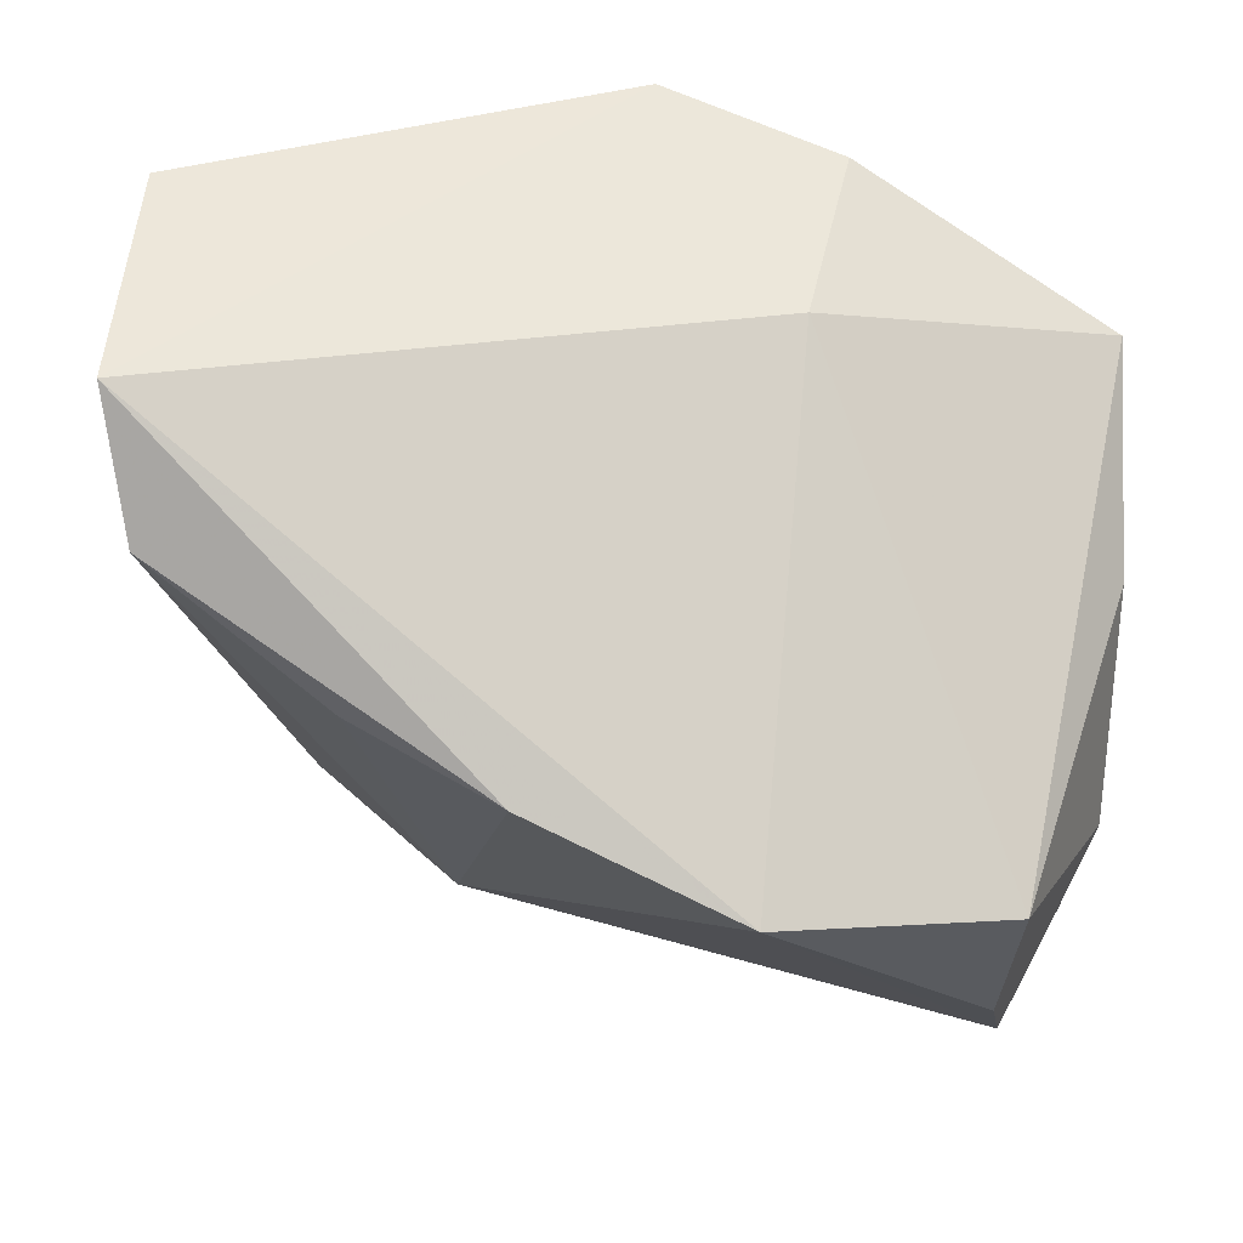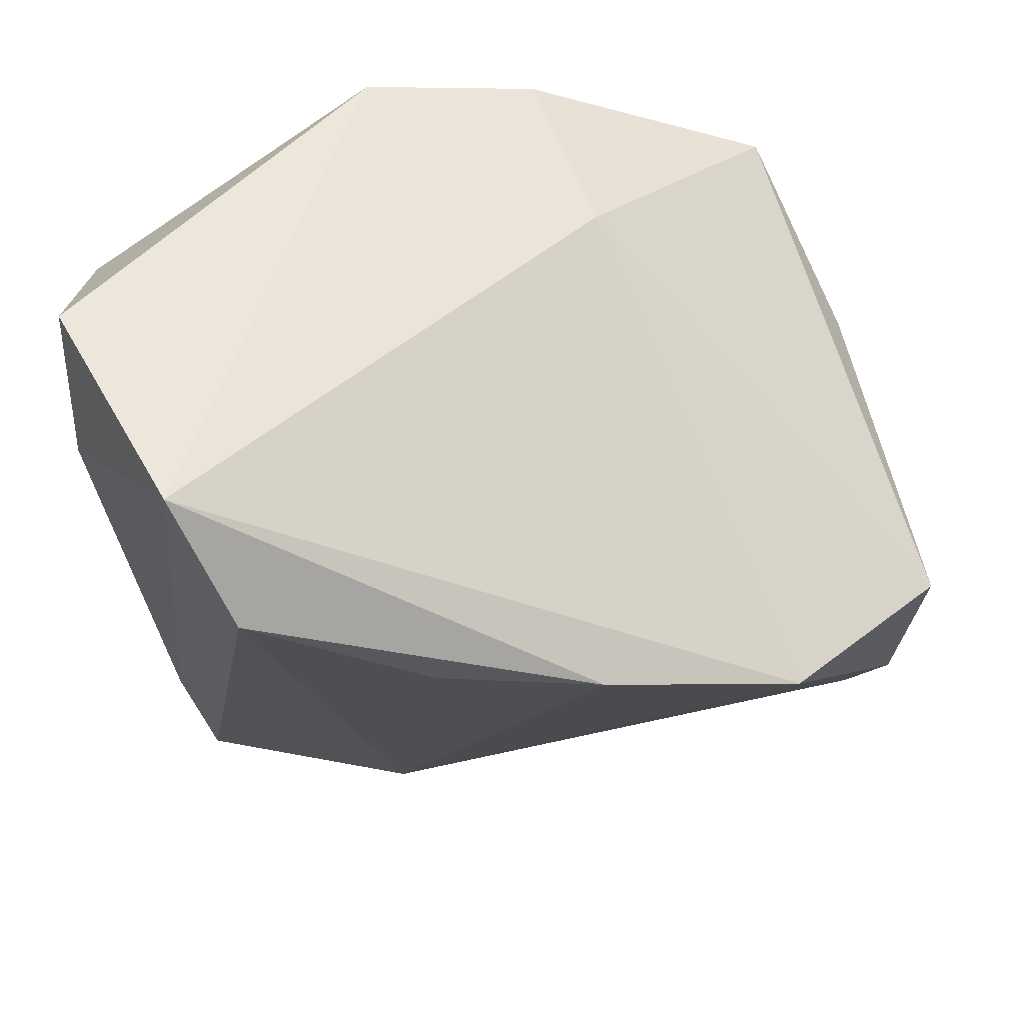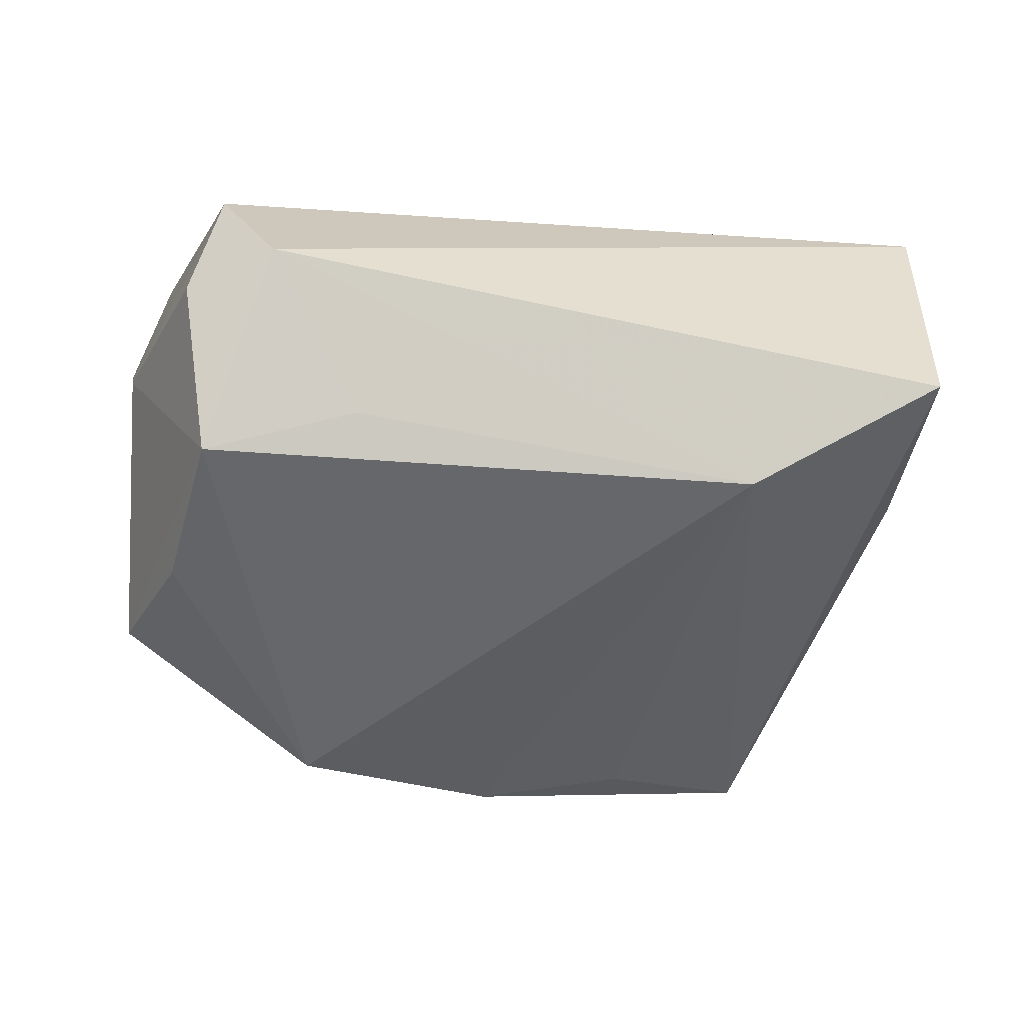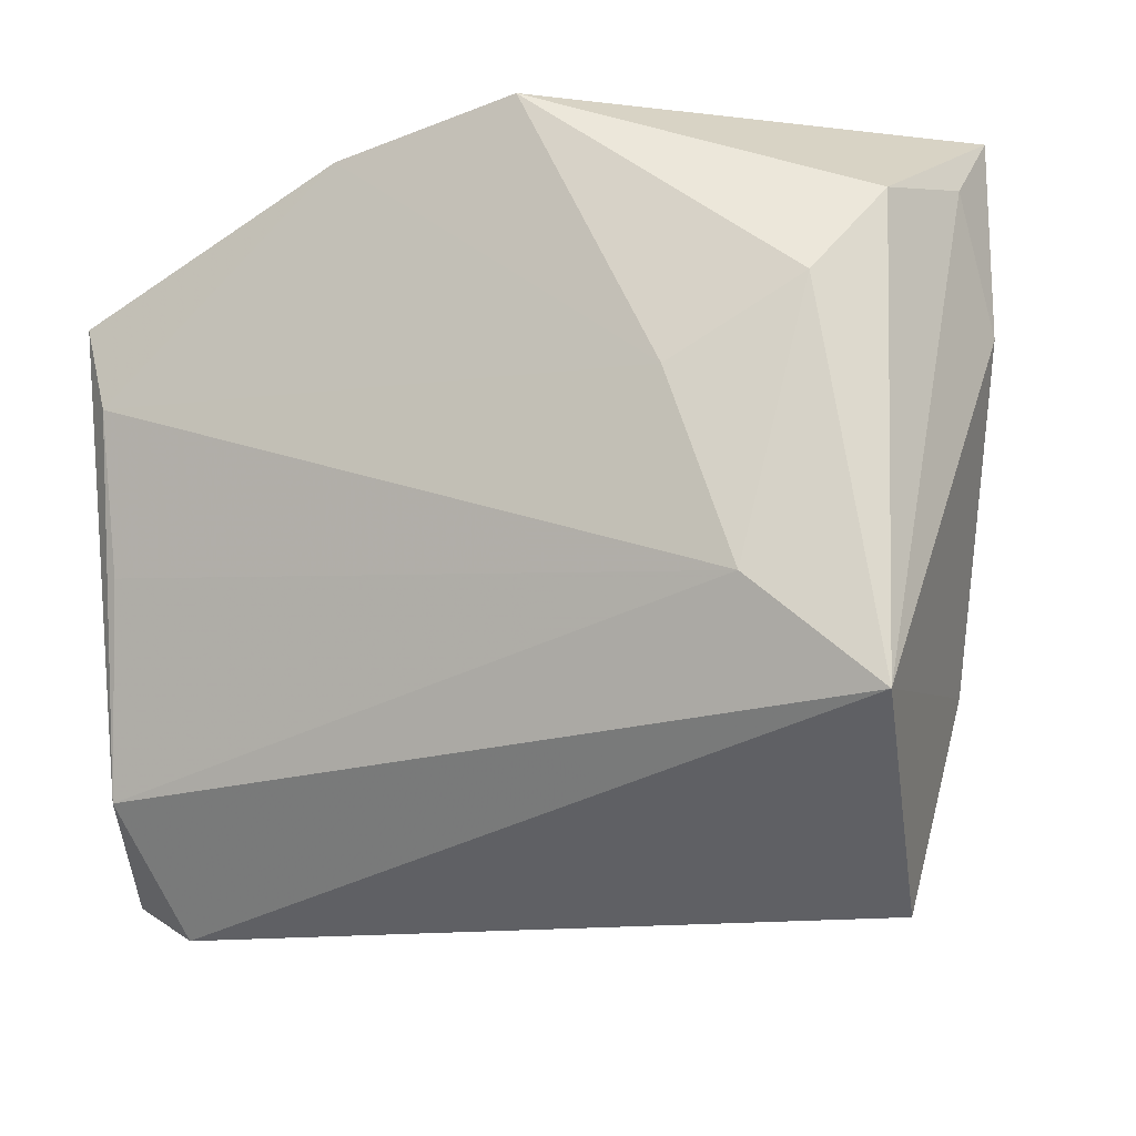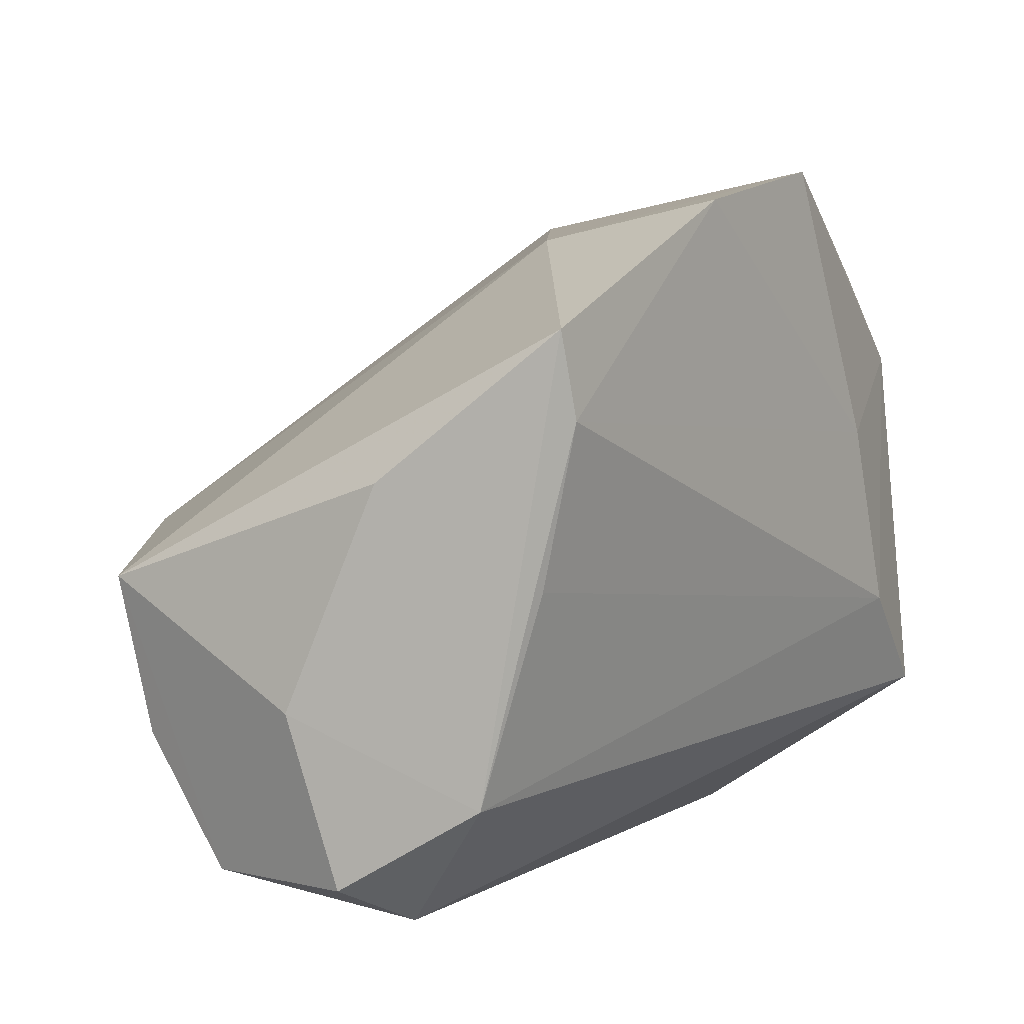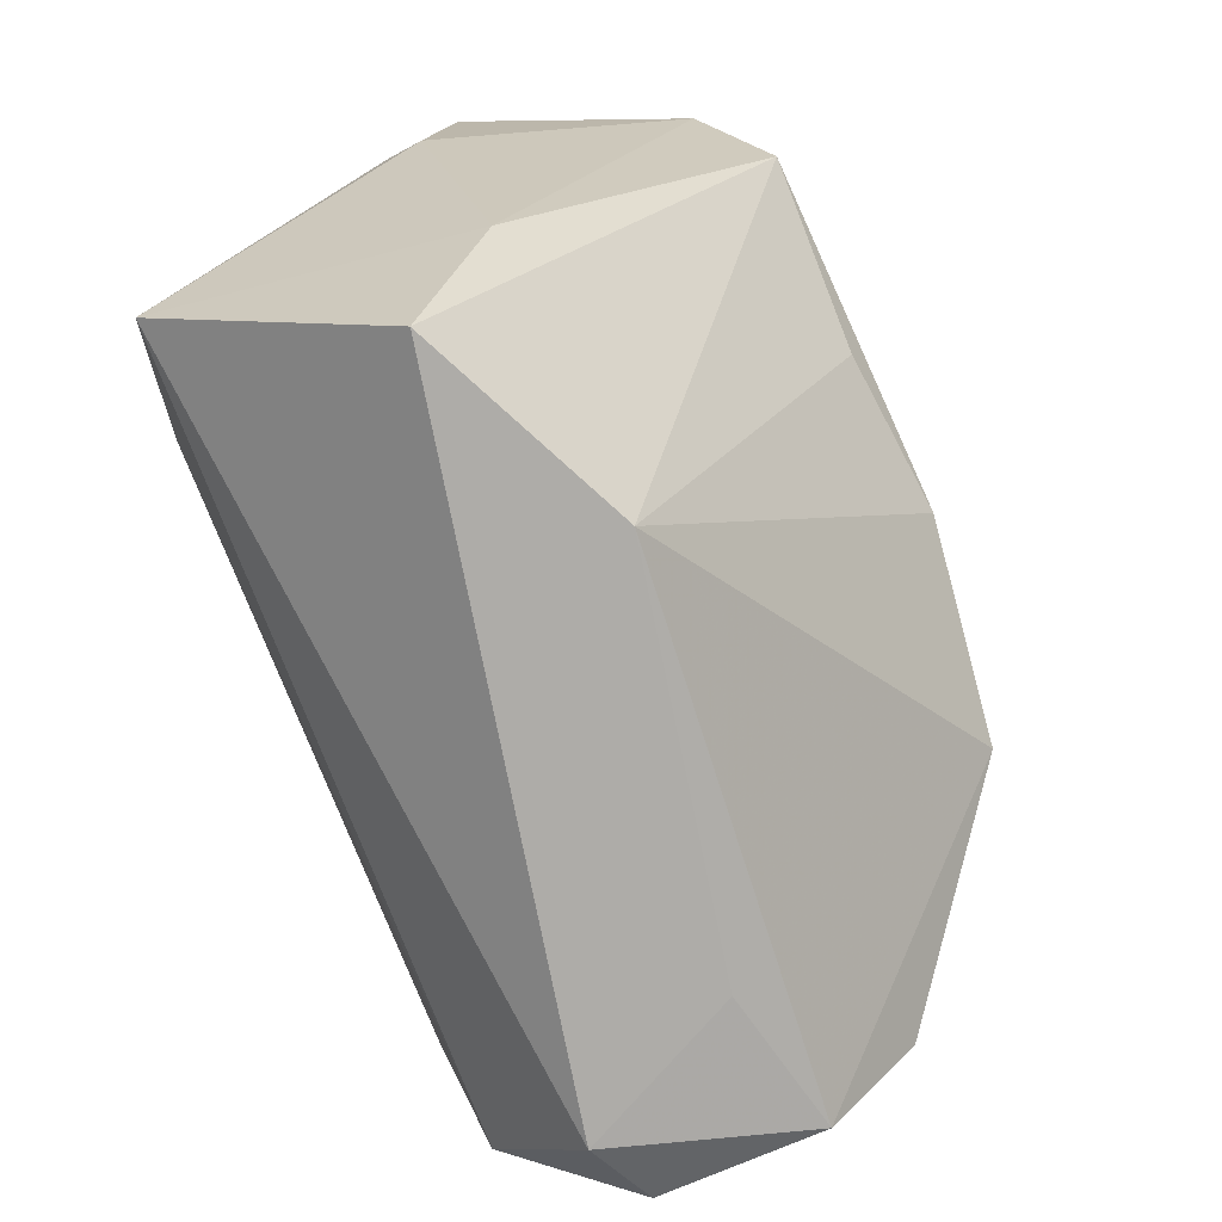
<metadata>
{"format":"obj","ext":"obj","renderer":"f3d","projection":"perspective","resolution":1024,"background":"white","views":[{"elev":43.4,"azim":-160.5,"up":"+Y"},{"elev":47.2,"azim":165.3,"up":"+Y"},{"elev":-17.6,"azim":-16.2,"up":"+Z"},{"elev":-14.2,"azim":22.4,"up":"+Y"},{"elev":4.3,"azim":-55.7,"up":"+Y"},{"elev":-75.1,"azim":106.6,"up":"+Y"}]}
</metadata>
<code>
v -0.0502 0.007181 0.009623
v -0.03102 -0.03827 -0.009057
v 0.04299 -0.02269 0.02643
v -0.0528 -0.0173 -0.0003114
v 0.02186 0.01051 0.02926
v -0.01643 0.0332 0.008502
v 0.01446 0.01112 -0.03732
v -0.02798 -4.864e-05 -0.04004
v -0.003857 0.00855 -0.04101
v 0.01444 -0.03851 -0.01307
v 0.006401 0.0415 0.02926
v 0.04733 0.04183 -0.002533
v 0.02927 -0.01079 0.02903
v -0.05033 -0.00443 -0.02647
v 0.0373 -0.04059 0.0002969
v -0.01425 0.03727 0.02926
v -0.04791 -0.02216 -0.02385
v -0.04959 -0.03627 0.004016
v 0.04806 0.01884 5.42e-06
v -0.04159 0.01366 0.02877
v 0.04038 0.03767 -0.02832
v -0.04726 -0.03668 -0.01426
v 0.03513 0.02415 -0.03572
v -0.04174 -0.00393 0.02482
v -0.04402 0.023 0.02846
v 0.04112 -0.0173 -0.007259
v 0.04193 0.02993 0.01804
v -0.04105 -0.04059 0.007829
v 0.04621 0.03362 0.005453
v -0.04454 -0.02696 0.0189
v 0.03593 0.01944 0.02571
f 19 21 12
f 21 11 12
f 26 21 19
f 3 26 19
f 15 26 3
f 6 11 21
f 21 8 6
f 14 22 4
f 14 6 8
f 21 26 23
f 23 26 15
f 27 12 11
f 15 3 28
f 28 3 30
f 8 22 17
f 17 14 8
f 22 14 17
f 9 8 21
f 21 23 9
f 1 14 4
f 30 3 13
f 13 5 20
f 12 27 29
f 29 27 3
f 19 12 29
f 29 3 19
f 2 28 22
f 18 30 4
f 18 28 30
f 4 22 18
f 22 28 18
f 10 23 15
f 8 9 10
f 10 22 8
f 10 2 22
f 15 28 10
f 28 2 10
f 30 20 25
f 6 14 25
f 14 1 25
f 4 30 25
f 25 1 4
f 3 27 31
f 31 13 3
f 5 13 31
f 31 27 11
f 11 5 31
f 24 20 30
f 30 13 24
f 24 13 20
f 7 9 23
f 23 10 7
f 7 10 9
f 11 6 16
f 6 25 16
f 16 25 20
f 16 5 11
f 20 5 16

</code>
